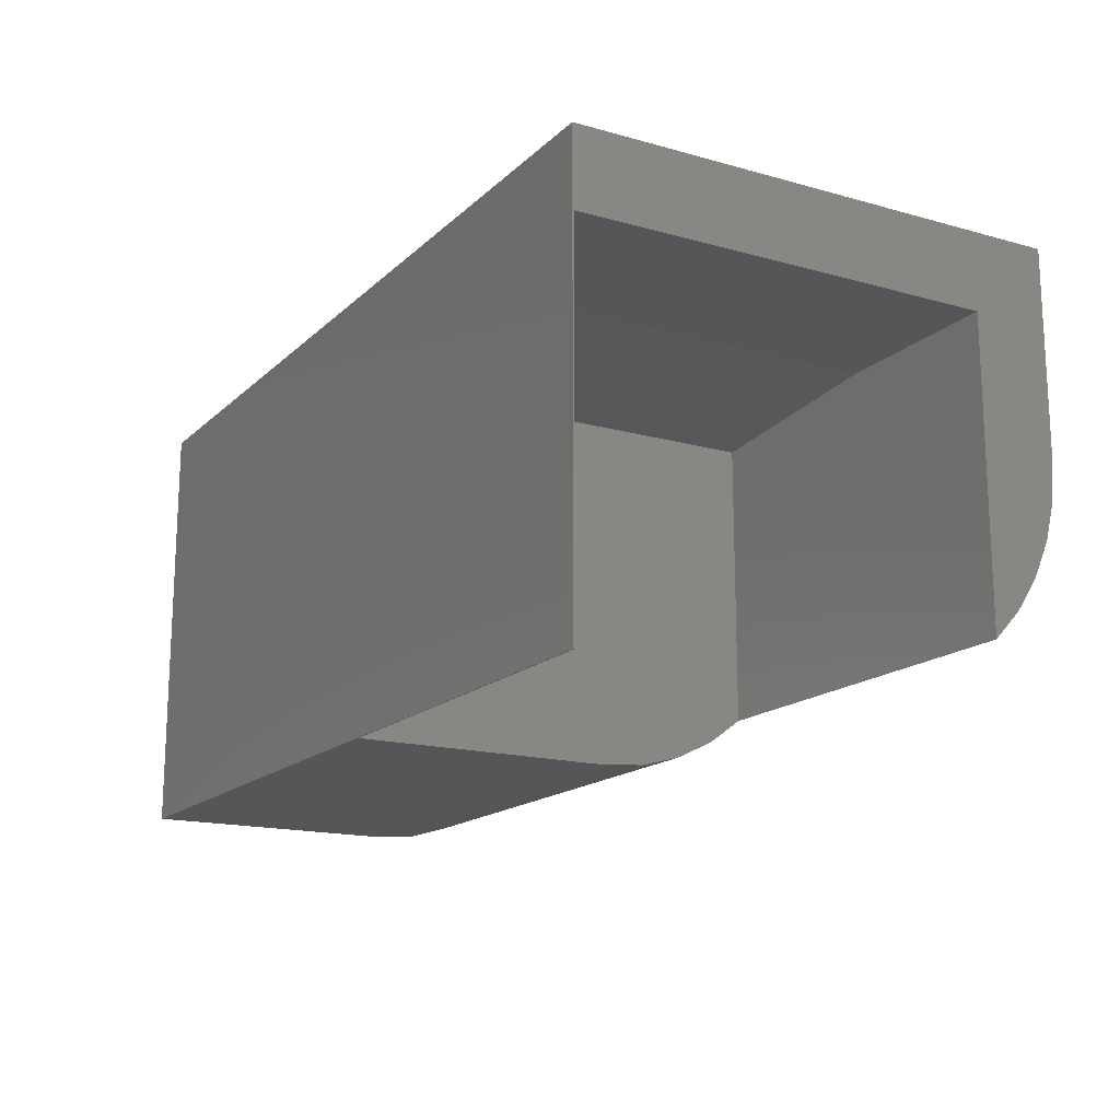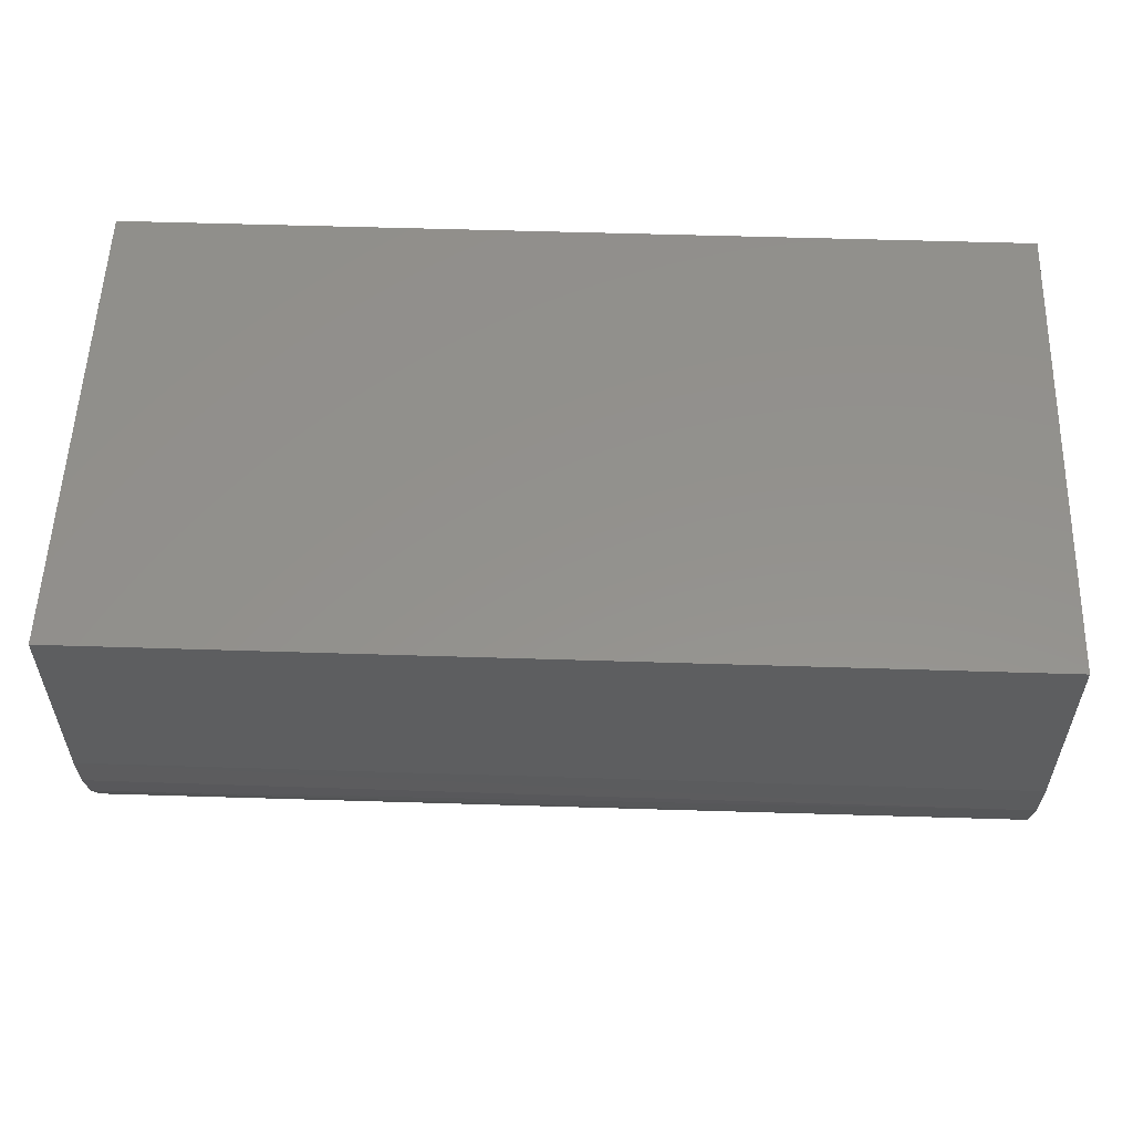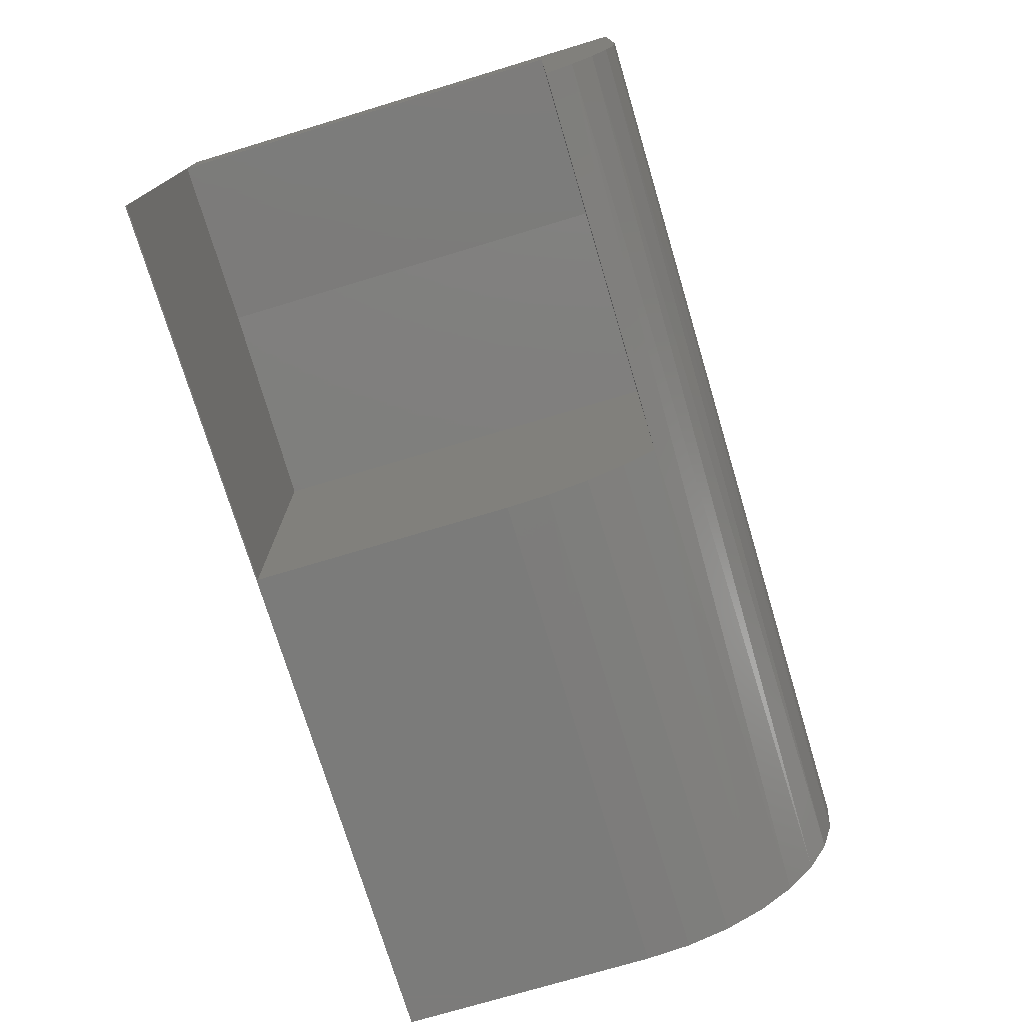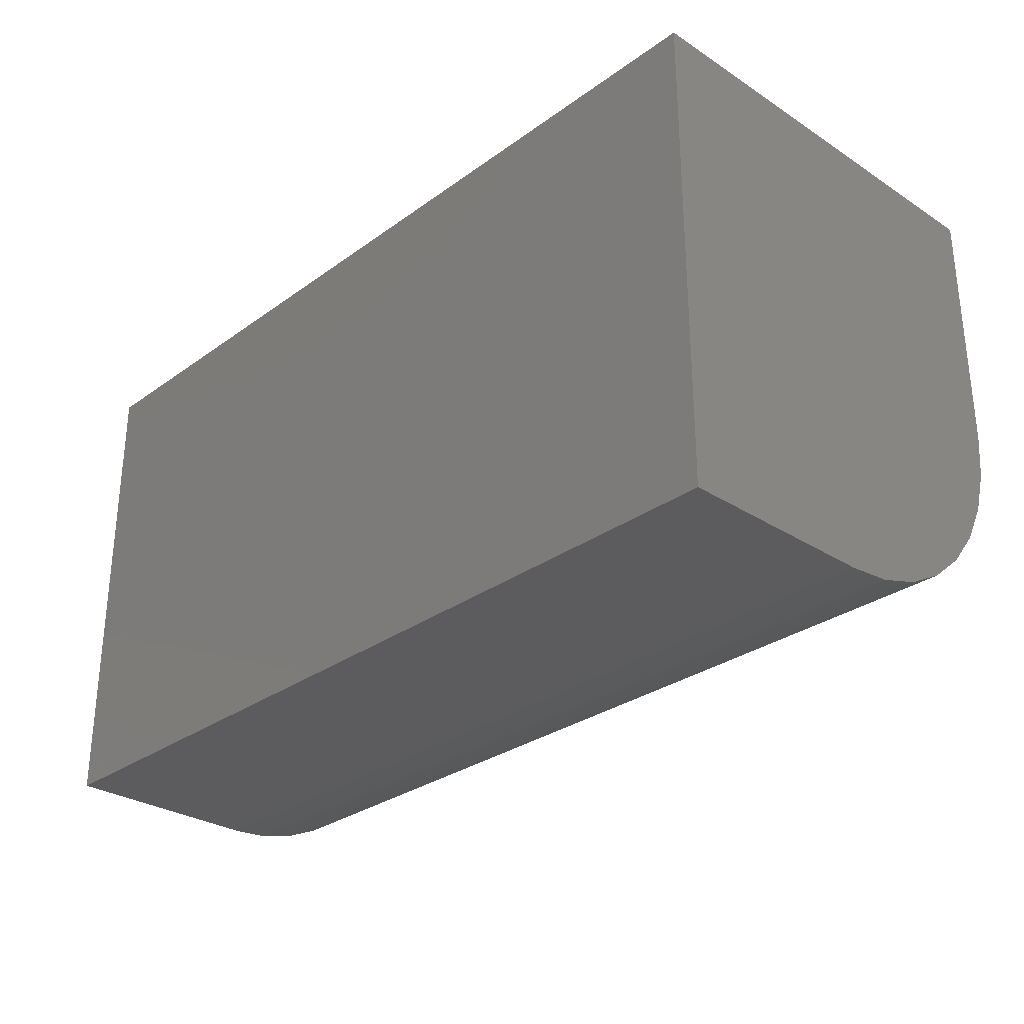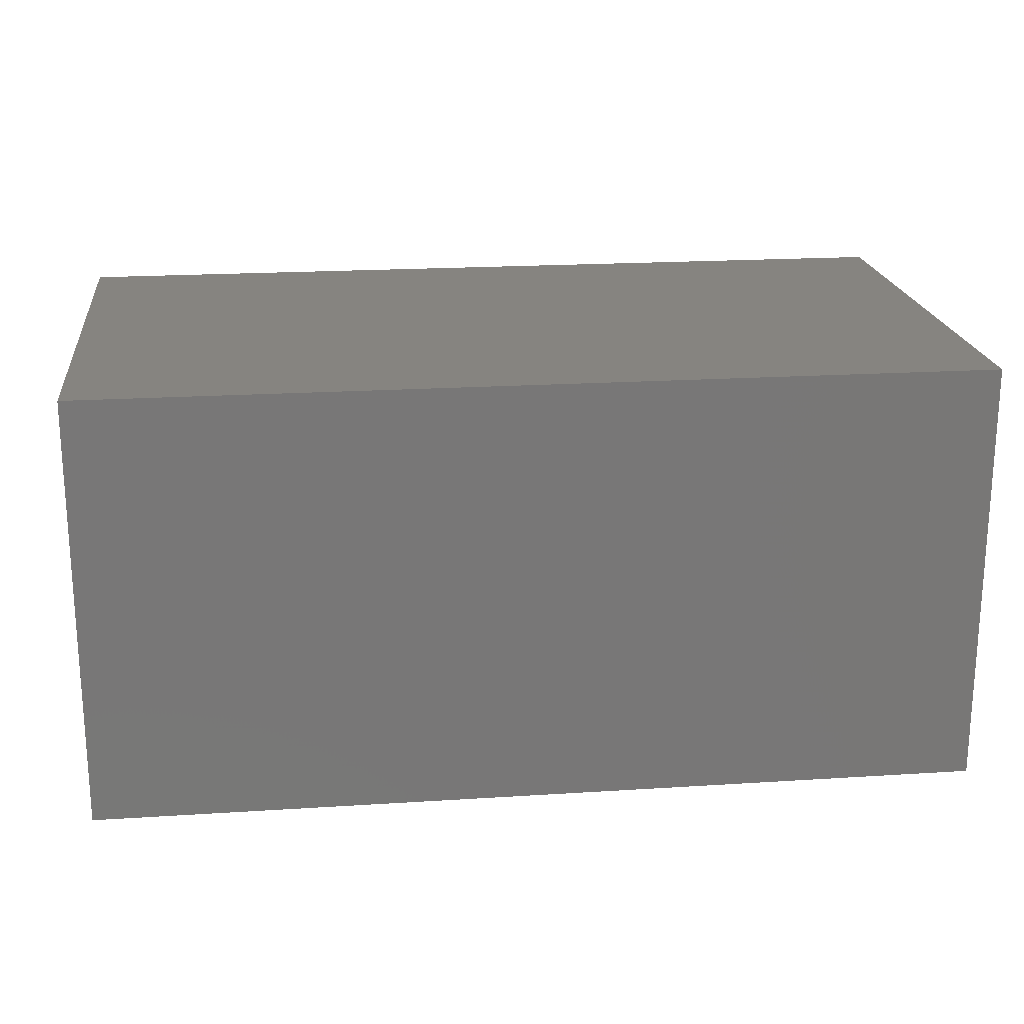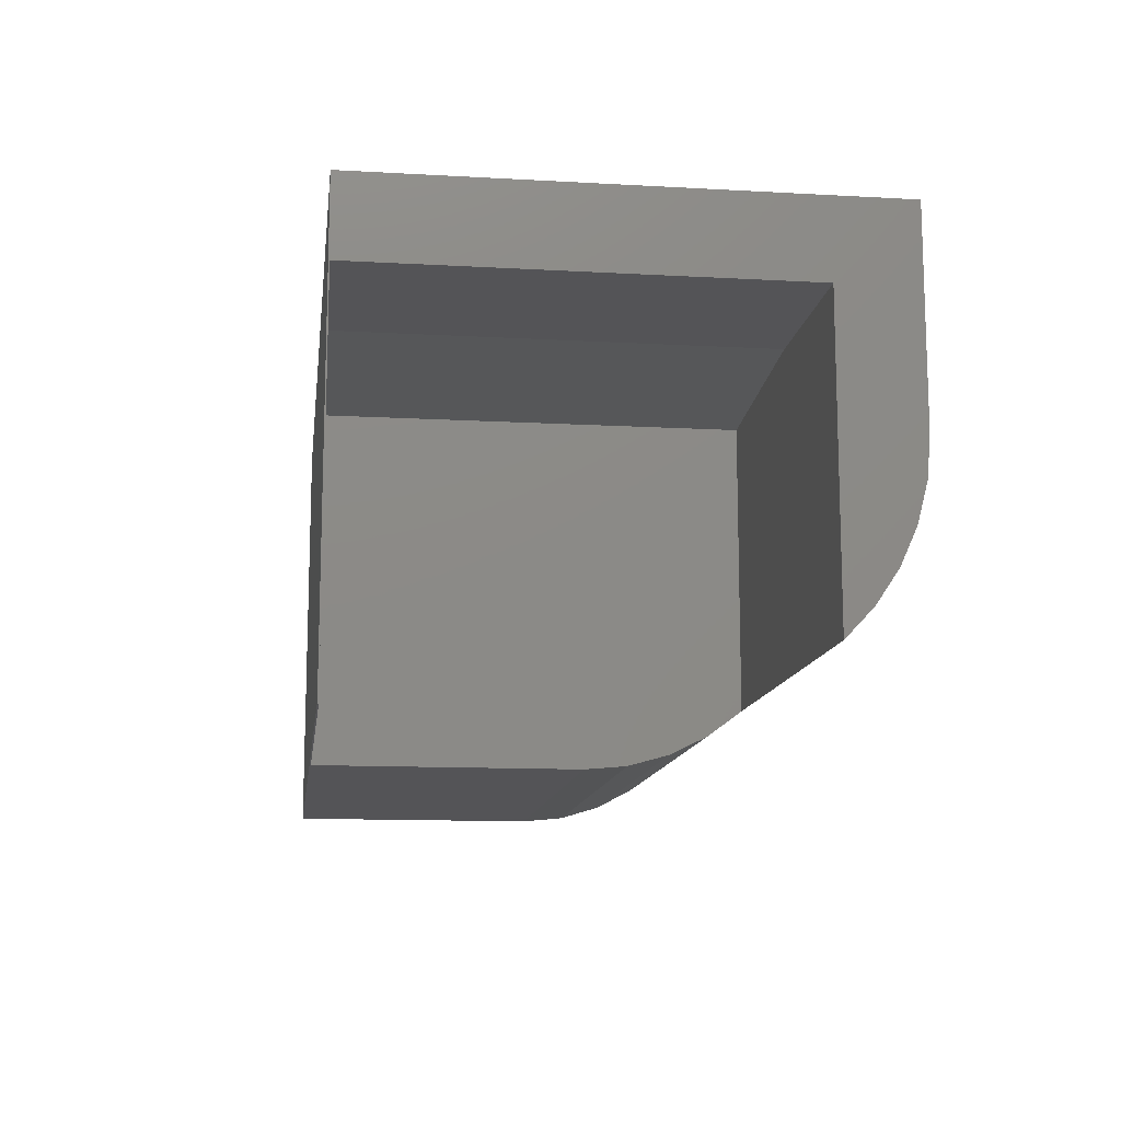
<metadata>
{"format":"stl","ext":"stl","renderer":"f3d","projection":"perspective","resolution":1024,"background":"white","views":[{"elev":-16.2,"azim":60.2,"up":"+Y"},{"elev":55.4,"azim":-178.1,"up":"+Y"},{"elev":-74.5,"azim":106.7,"up":"+Y"},{"elev":-29.5,"azim":-133.5,"up":"+Z"},{"elev":20.2,"azim":-6.7,"up":"+Y"},{"elev":-12.5,"azim":82.6,"up":"+Y"}]}
</metadata>
<code>
# stl→obj: 34 verts, 64 faces
v 0.5 -0.1094 -0.1562
v 0.75 -0.1094 -0.1562
v 0.5 -0.1094 0.4297
v 0.75 -0.1094 0.4297
v 0.2031 -0.1328 -0.1562
v 0.2031 -0.1328 0.4297
v 0.2031 -0.6172 0.4297
v 0.2031 -0.6172 0.0625
v 0.2031 -0.6117 0.002971
v 0.2031 -0.5956 -0.05458
v 0.2031 -0.5693 -0.1082
v 0.2031 -0.5336 -0.1562
v 0.75 -0.6172 0.4297
v 0.75 -0.5336 -0.1562
v 0.75 1.801e-16 0.4314
v 0.75 -0.6172 0.4314
v 0.75 1.414e-16 -0.2656
v 0.75 -0.4936 -0.1941
v 0.75 -0.4477 -0.2247
v 0.75 -0.3974 -0.2472
v 0.75 -0.344 -0.261
v 0.75 -0.2891 -0.2656
v -0.5234 -0.6172 0.0625
v -0.5234 -0.6172 0.4314
v -0.5234 -0.5619 -0.1198
v -0.5234 -0.5211 -0.1695
v -0.5234 -0.3531 -0.2593
v -0.5234 -0.4146 -0.2406
v -0.5234 -0.4714 -0.2103
v -0.5234 -0.5922 -0.06307
v -0.5234 -0.6109 -0.001514
v -0.5234 -0.2891 -0.2656
v -0.5234 0 -0.2656
v -0.5234 3.869e-17 0.4314
f 1 2 3
f 3 2 4
f 5 6 7
f 5 7 8
f 5 8 9
f 5 9 10
f 5 10 11
f 5 11 12
f 4 13 3
f 3 13 7
f 3 7 6
f 14 2 12
f 12 2 1
f 12 1 5
f 3 6 1
f 1 6 5
f 15 16 13
f 15 13 4
f 15 4 2
f 15 2 17
f 2 14 18
f 2 18 19
f 2 19 20
f 2 20 21
f 2 21 22
f 2 22 17
f 16 7 13
f 23 8 24
f 24 8 7
f 24 7 16
f 12 25 26
f 12 11 25
f 27 20 28
f 28 20 19
f 28 19 29
f 19 18 29
f 30 25 11
f 11 10 30
f 31 30 10
f 14 12 18
f 18 12 26
f 18 26 29
f 32 22 27
f 27 22 21
f 27 21 20
f 8 23 9
f 9 23 31
f 9 31 10
f 33 32 27
f 33 27 28
f 33 28 29
f 33 29 26
f 33 26 25
f 33 25 30
f 33 30 31
f 33 31 23
f 33 23 24
f 33 24 34
f 32 33 22
f 22 33 17
f 33 34 17
f 17 34 15
f 16 15 24
f 24 15 34

</code>
